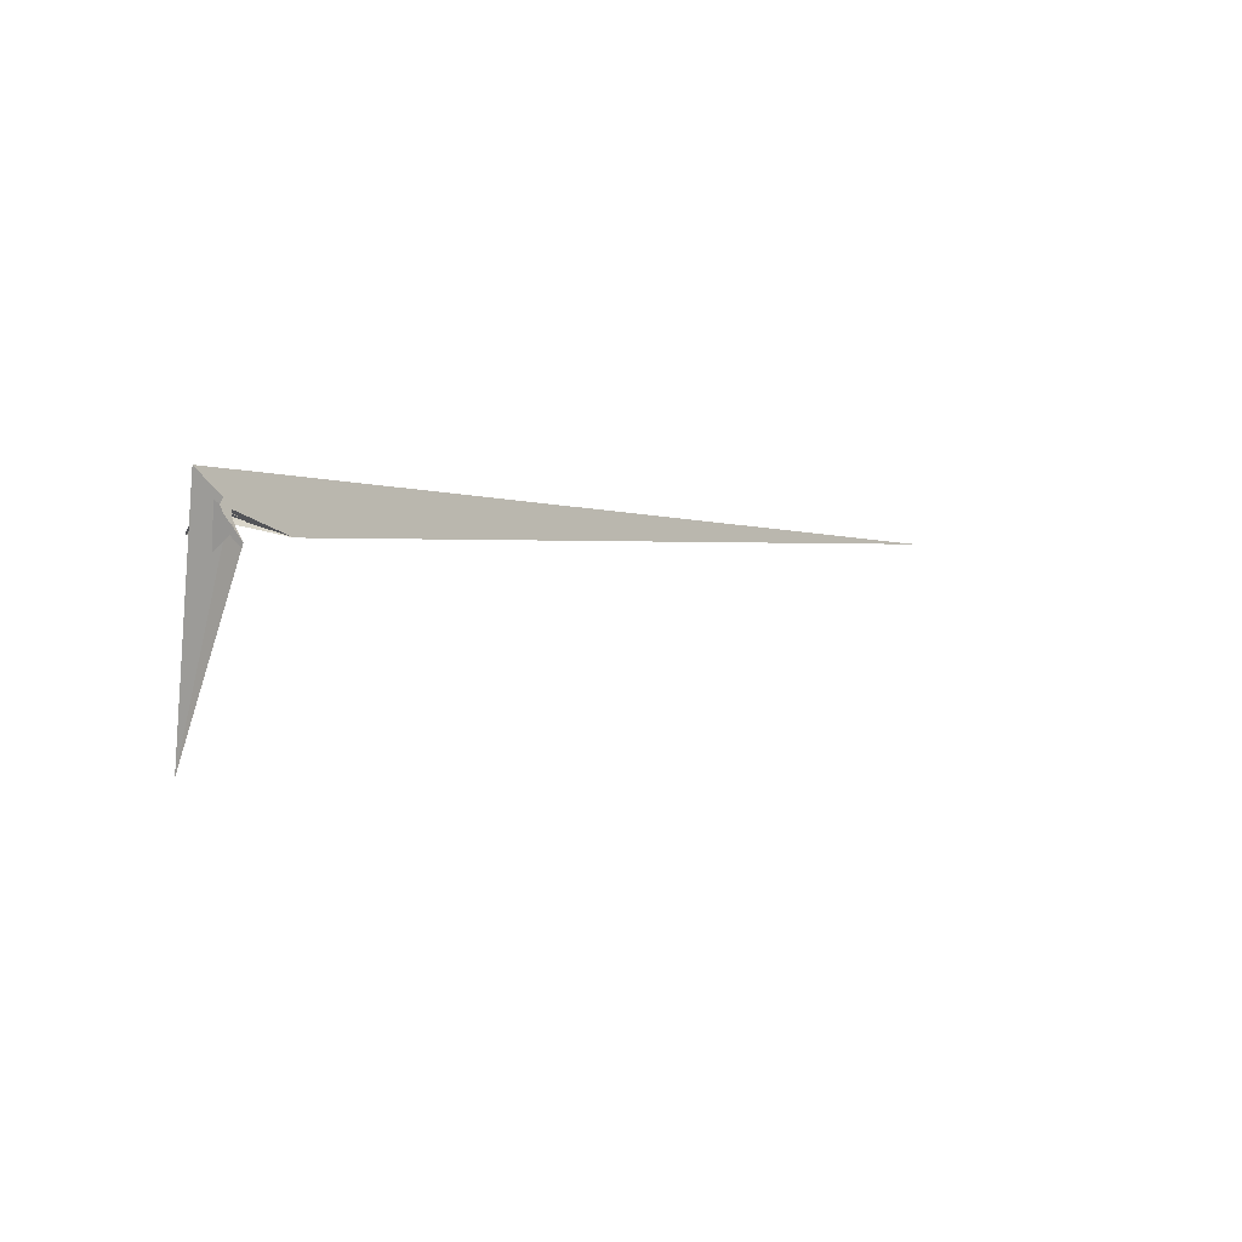
<metadata>
{"format":"obj","ext":"obj","renderer":"f3d","projection":"perspective","resolution":1024,"background":"white","views":[{"elev":-16.3,"azim":153.6,"up":"+Z"}]}
</metadata>
<code>
v -12.11 7.86 -9.435
v -10.45 -0.4881 -22.46
v -1.585 19.46 8.148
v 13.81 16.64 3.162
v -14.21 -2.793 -25.89
v -14.9 -1.165 -23.34
v 58.97 45.27 45.8
v -18.8 -242.6 -398
v 12.05 11.35 -4.984
v -6.448 9.964 -6.395
v -15.93 -3.062 -26.24
v 11.2 -85.74 -10.67
v -5.179 -18.17 3.851
v 3.512 -57.49 -30.19
v -4.979 -20.74 -9.612
v -5.961 -15.4 1.052
v -14.87 14.5 -43.23
v -14.17 14.46 -22.05
v -13.78 9.71 -46.48
v -4.593 -22.31 -9.755
v 21.56 -116.7 -18.16
v 32.89 3.1 -4.455
v -43.12 -29.08 13.59
v -13.2 14.34 10.88
v 23.84 -4.187 -2.797
v -41.15 -33.33 12.4
v -8.548 -0.3652 7.394
v 6.054 -54.5 -81.93
v -5.668 -29.74 -25.24
v -19.14 12.33 -24.28
v -17.98 13.18 -45.44
v -21.34 23.41 -44.04
v -12.31 -12.3 -9.2
v -1884 -809.4 449.1
v 21.85 -3.286 -4.933
v -55.89 -37.11 11.86
v 5.052 22.56 -4.251
v -141.5 -41.12 -21.12
v -25.22 9.996 -43.83
v -34.9 18.17 -70.32
v -36.38 25.86 -64.7
v -53.27 -19.47 -12.77
v -9.099 -9.59 -8.688
v -55.97 -36.57 10.93
f 1 2 6 5 11 8 7 3 4 9 10
f 1 2 16 15 20 14 12 13 19 17 18
f 3 4 25 26 13 12 21 22 23 27 24
f 5 6 31 30 32 28 29 14 12 21 33
f 7 8 29 28 35 16 15 22 23 36 34
f 3 7 34 38 37 17 18 30 31 39 24
f 4 9 37 17 19 40 41 32 28 35 25
f 9 10 42 43 20 15 22 21 33 38 37
f 5 11 40 19 13 26 44 36 34 38 33
f 1 10 42 44 36 23 27 41 32 30 18
f 8 11 40 41 27 24 39 43 20 14 29
f 2 6 31 39 43 42 44 26 25 35 16

</code>
